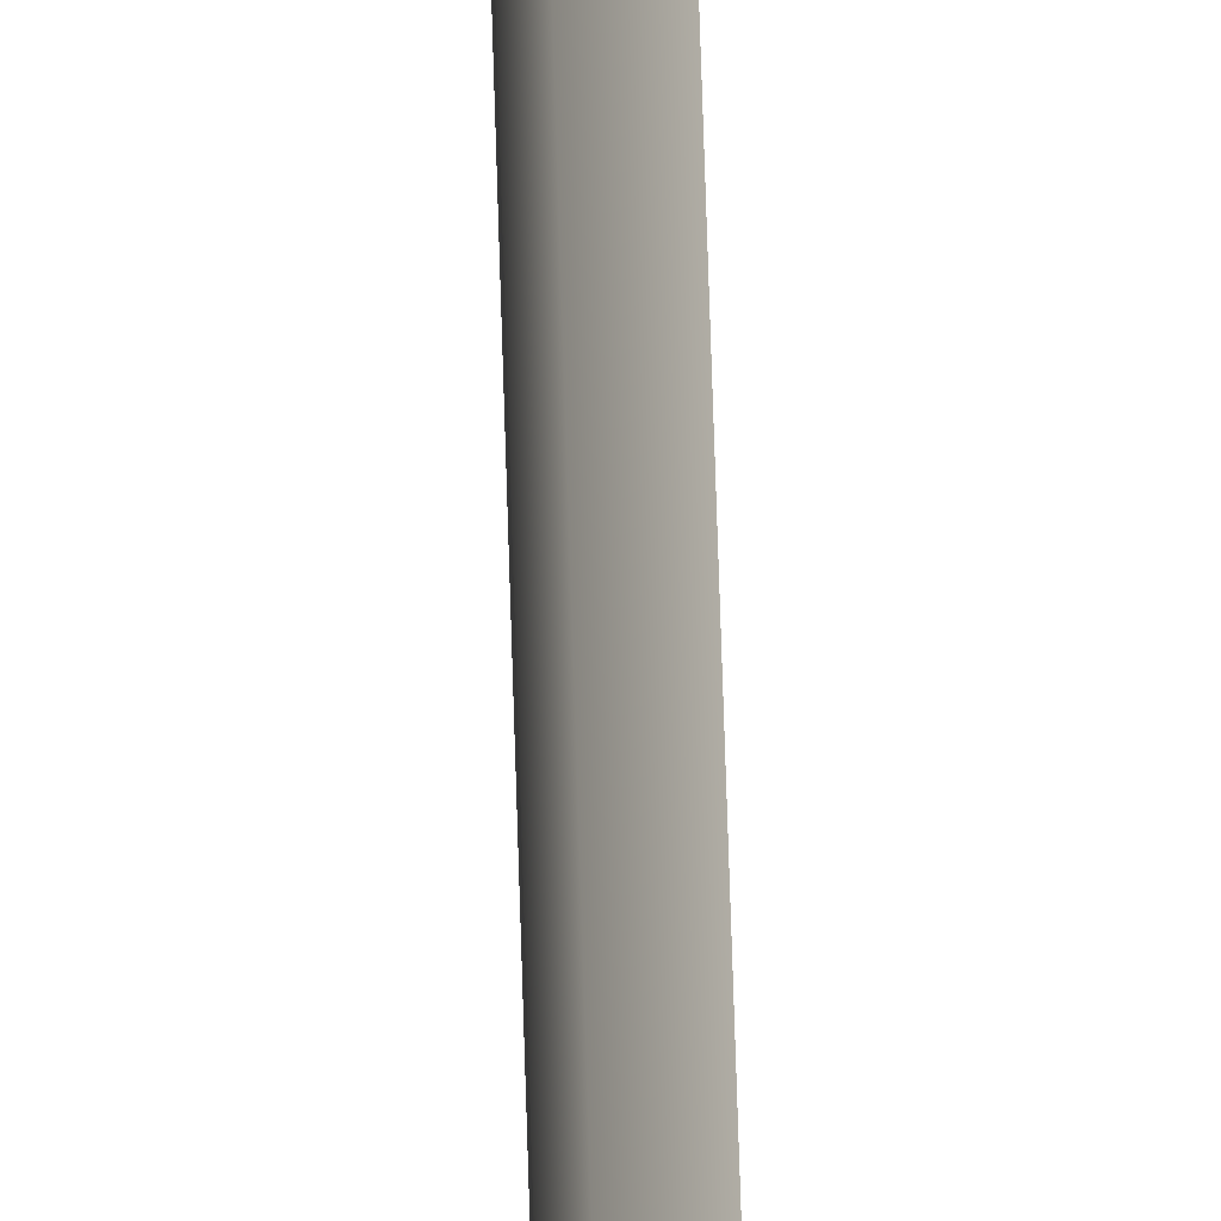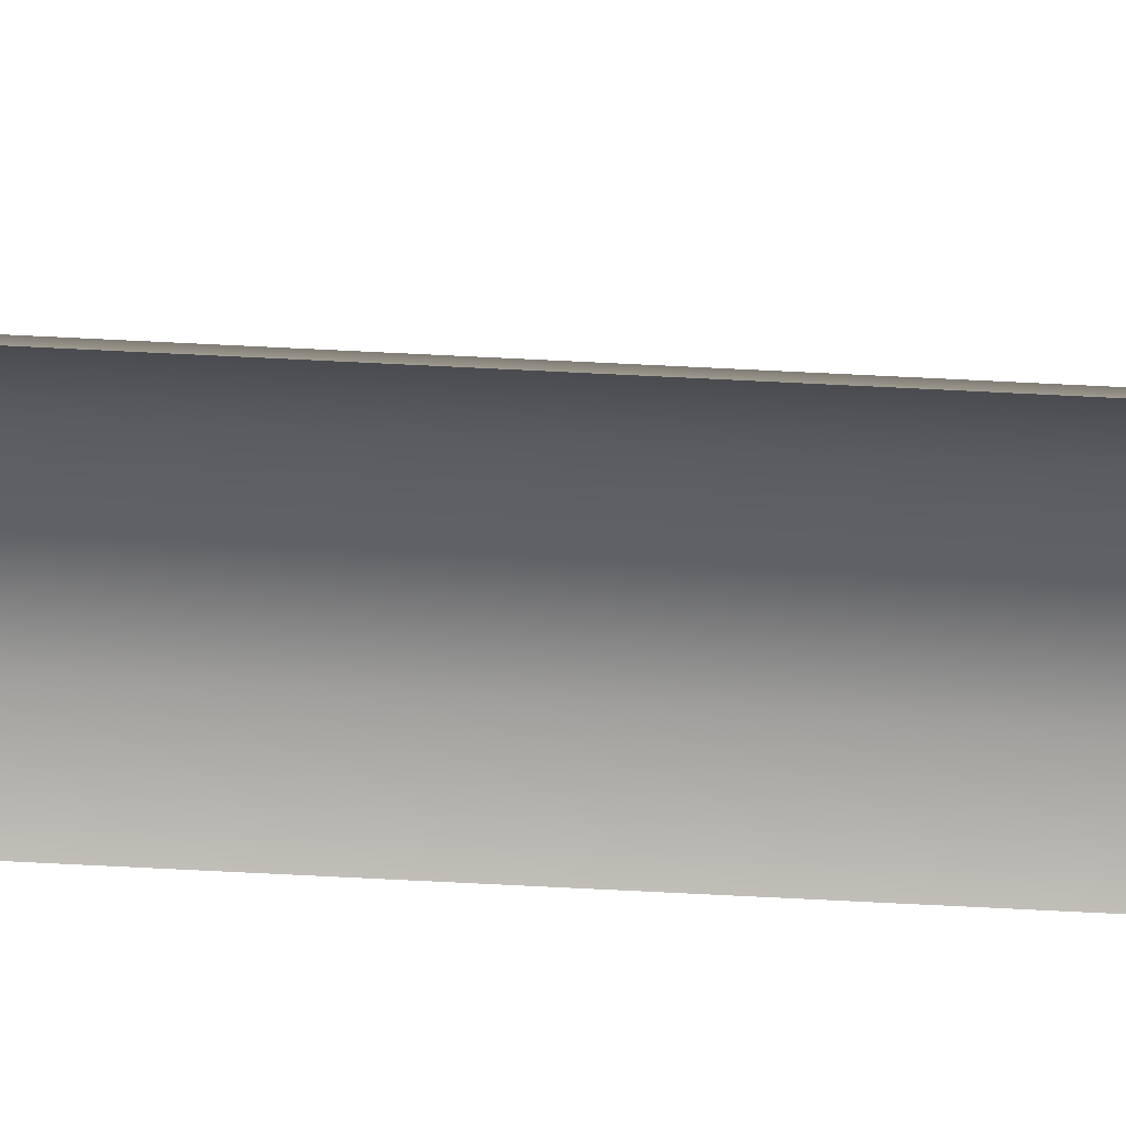
<metadata>
{"format":"obj","ext":"obj","renderer":"f3d","projection":"perspective","resolution":1024,"background":"white","views":[{"elev":39.3,"azim":178.8,"up":"+Y"},{"elev":48.5,"azim":-86.4,"up":"+Y"}]}
</metadata>
<code>
v 0.1507 2.361 -3.15
v 0.1507 2.352 -3.15
v 0.1507 2.352 -3.645
v 0.1507 2.361 -3.645
v 0.1481 2.371 -3.645
v 0.1481 2.371 -3.152
v 0.1507 2.352 -5.178
v 0.1507 2.361 -5.178
v 0.1481 2.371 -5.178
v 0.1407 2.378 -5.178
v 0.1407 2.378 -3.645
v 0.1407 2.378 -3.16
v 0.1481 2.342 -3.645
v 0.1481 2.342 -3.152
v 0.1407 2.335 -3.16
v 0.1407 2.335 -5.178
v 0.1481 2.342 -5.178
v 0.1407 2.335 -3.645
f 1 2 3
f 4 5 6
f 4 3 7
f 8 9 5
f 9 10 11
f 5 11 12
f 13 14 15
f 3 2 14
f 16 17 13
f 17 7 3
f 4 1 3
f 1 4 6
f 8 4 7
f 4 8 5
f 5 9 11
f 6 5 12
f 18 13 15
f 13 3 14
f 18 16 13
f 13 17 3

</code>
